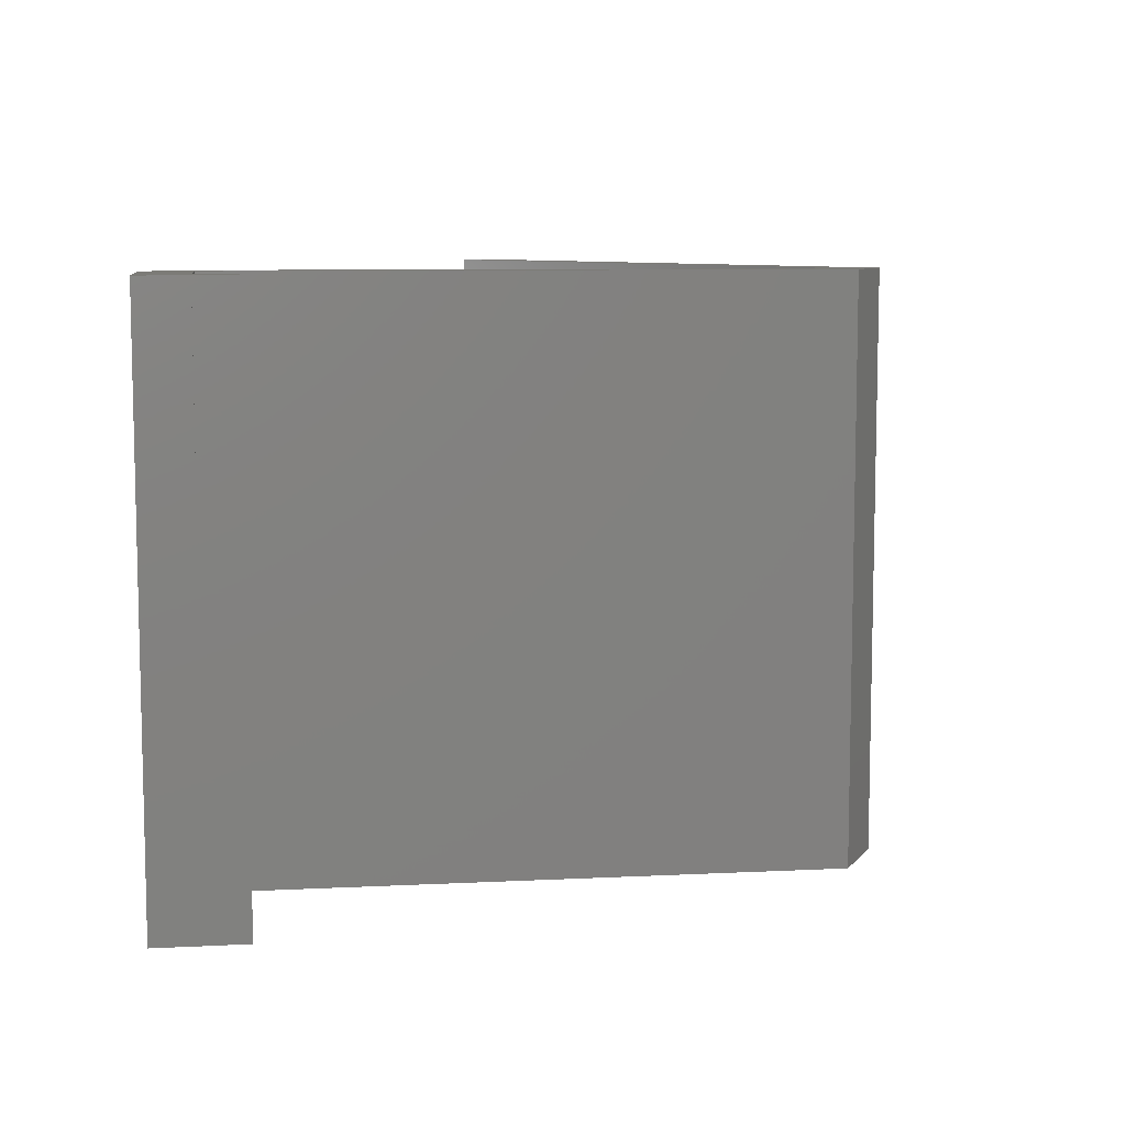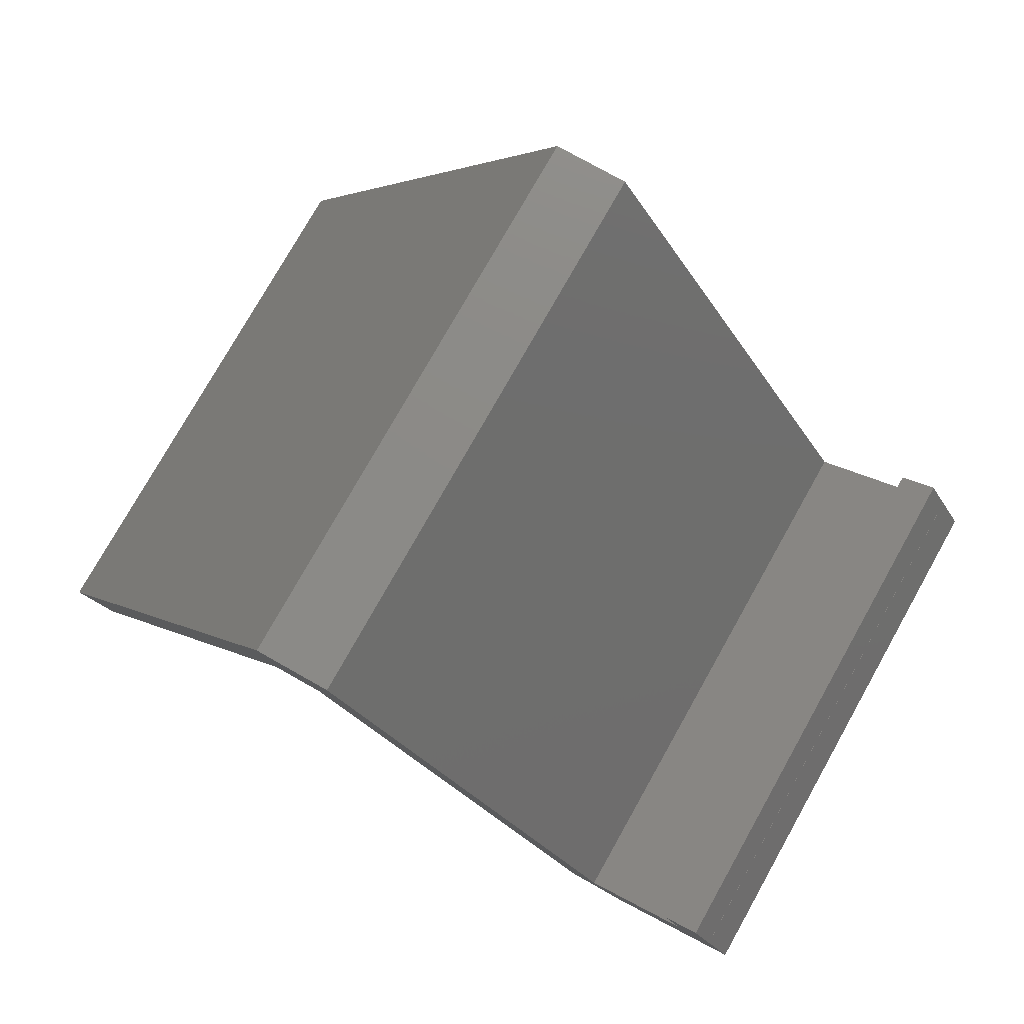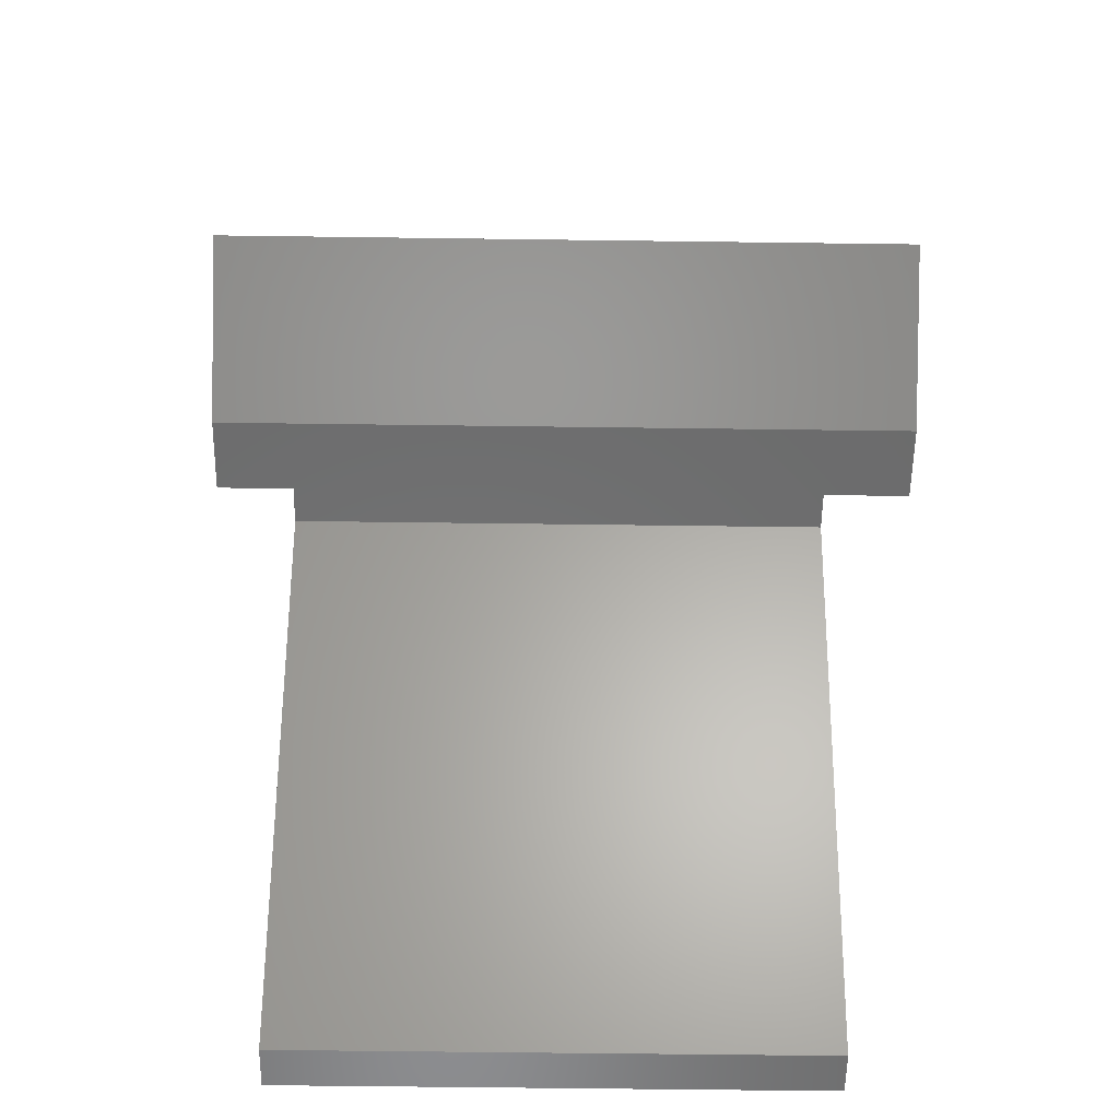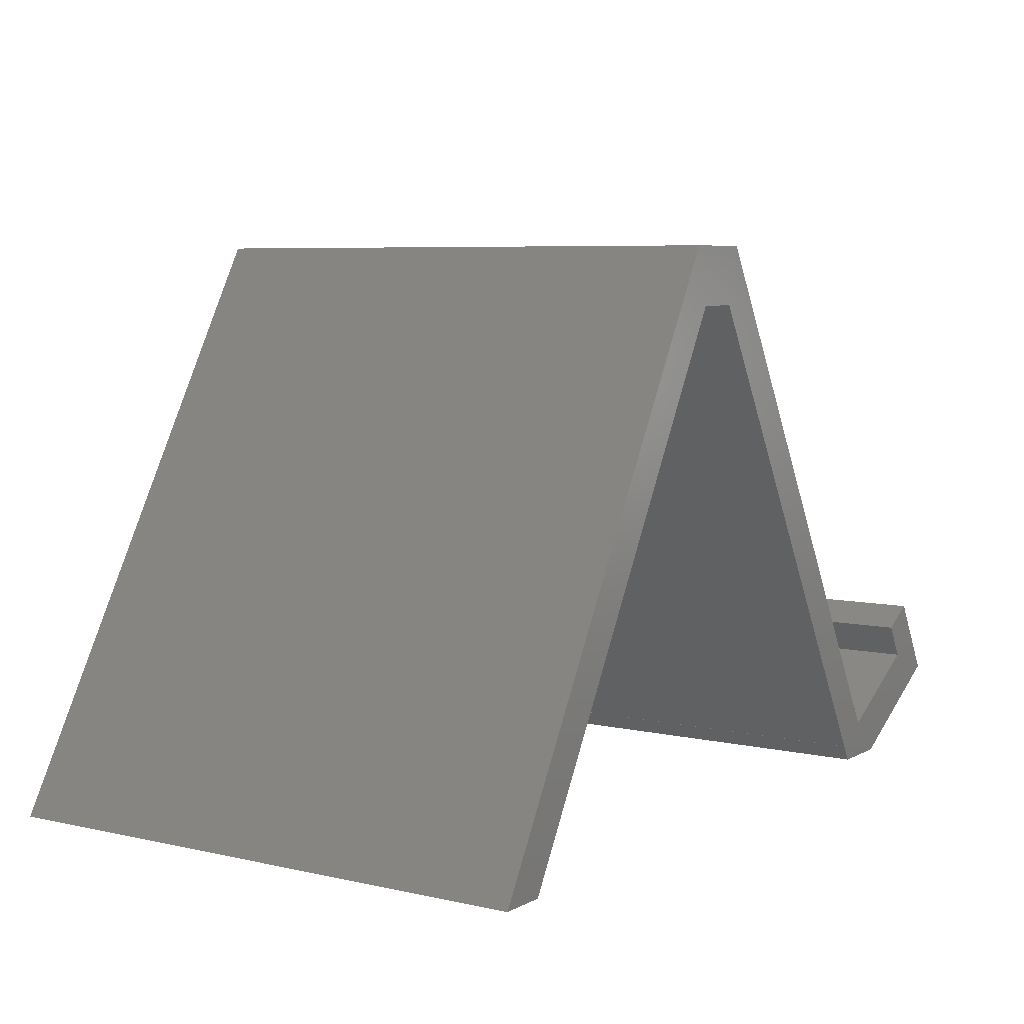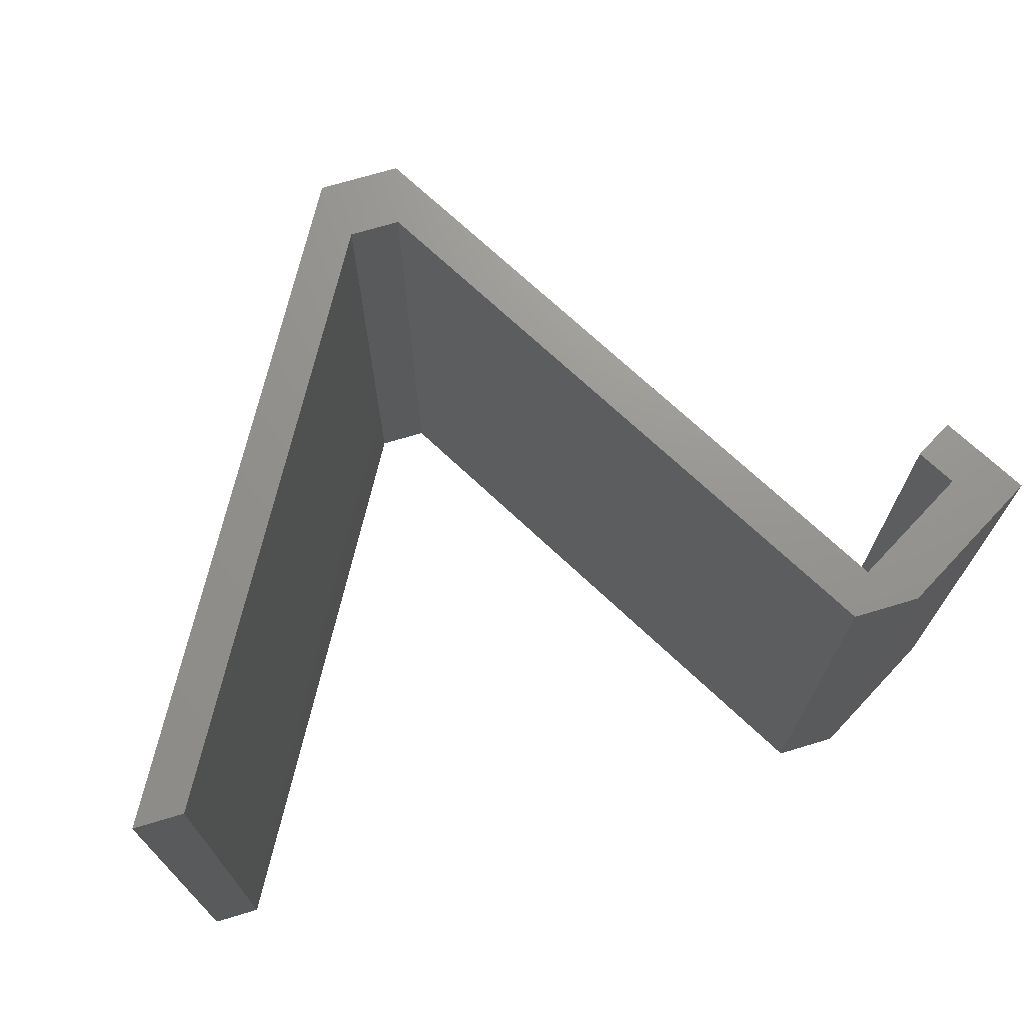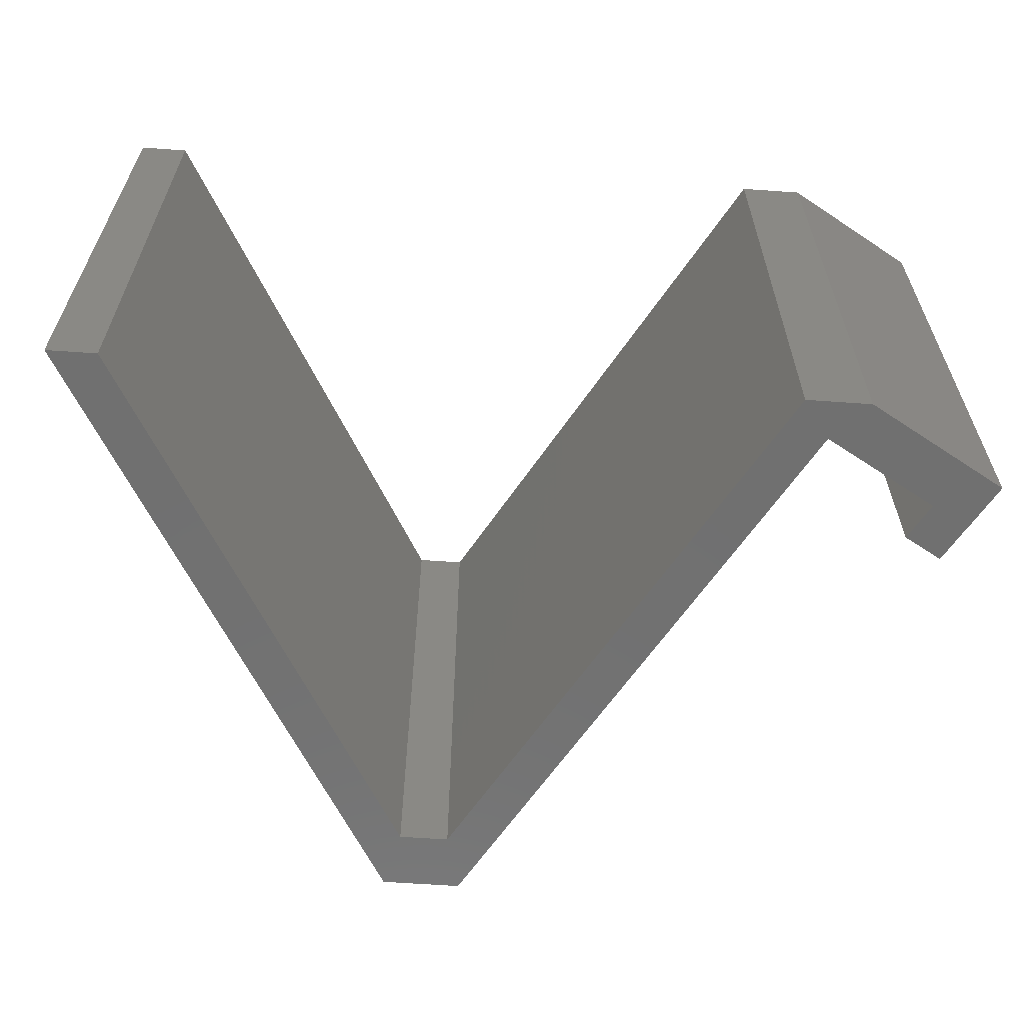
<metadata>
{"format":"stl","ext":"stl","renderer":"f3d","projection":"perspective","resolution":1024,"background":"white","views":[{"elev":8.3,"azim":112.2,"up":"+Z"},{"elev":77.3,"azim":29.4,"up":"+Y"},{"elev":-57.8,"azim":89.2,"up":"+Y"},{"elev":6.5,"azim":-56.3,"up":"+Y"},{"elev":71.0,"azim":-16.7,"up":"+Z"},{"elev":-62.3,"azim":-4.1,"up":"+Z"}]}
</metadata>
<code>
# stl→obj: 40 verts, 86 faces
v -44.46 33 0
v -4.619 102 70
v -4.619 102 0
v -44.46 33 70
v 56.7 51.73 70
v 52.37 49.23 70
v 54.8 45.02 70
v 59.13 47.52 70
v 62.2 42.25 70
v 59.15 47.53 70
v 46.18 33 70
v 41.84 37.53 70
v 38.67 33 70
v 37.51 35.03 70
v 2.887 95 70
v 4.619 102 70
v 6.796e-07 100 70
v -7.601e-09 100 70
v -6.948e-07 100 70
v -2.887 95 70
v -38.68 33 70
v 37.5 35.03 70
v -6.948e-07 100 0
v -7.601e-09 100 0
v -2.887 95 0
v -38.68 33 0
v 6.796e-07 100 0
v 2.887 95 0
v 38.67 33 0
v 37.5 35.03 0
v 37.51 35.03 0
v 62.2 42.25 0
v 59.13 47.52 0
v 59.15 47.53 0
v 54.8 45.02 0
v 56.7 51.73 0
v 46.18 33 0
v 41.84 37.53 0
v 4.619 102 0
v 52.37 49.23 0
f 1 2 3
f 2 1 4
f 5 6 7
f 8 9 10
f 7 8 5
f 7 9 8
f 7 11 9
f 12 11 7
f 12 13 11
f 12 14 13
f 15 12 16
f 12 15 14
f 16 17 15
f 16 18 17
f 16 19 18
f 2 19 16
f 2 20 19
f 4 20 2
f 20 4 21
f 13 14 22
f 18 15 17
f 19 15 18
f 15 19 20
f 18 17 19
f 23 18 19
f 18 23 24
f 21 25 20
f 25 21 26
f 27 24 28
f 24 23 28
f 23 28 25
f 29 30 31
f 32 33 34
f 33 35 36
f 32 35 33
f 37 35 32
f 37 38 35
f 29 38 37
f 31 38 29
f 28 38 31
f 38 28 39
f 27 39 28
f 24 39 27
f 23 39 24
f 23 3 39
f 25 3 23
f 1 25 26
f 25 1 3
f 36 35 40
f 23 24 27
f 27 28 23
f 27 28 23
f 12 39 16
f 39 12 38
f 24 17 18
f 17 24 27
f 31 15 28
f 15 31 14
f 31 22 14
f 22 31 30
f 34 8 10
f 8 34 33
f 35 12 7
f 12 35 38
f 9 34 10
f 34 9 32
f 29 22 30
f 22 29 13
f 8 36 5
f 36 8 33
f 35 6 40
f 6 35 7
f 36 6 5
f 6 36 40
f 1 21 4
f 21 1 26
f 29 11 13
f 11 29 37
f 37 9 11
f 9 37 32
f 39 2 16
f 2 39 3
f 25 15 20
f 15 25 28
f 27 19 17
f 19 27 23

</code>
